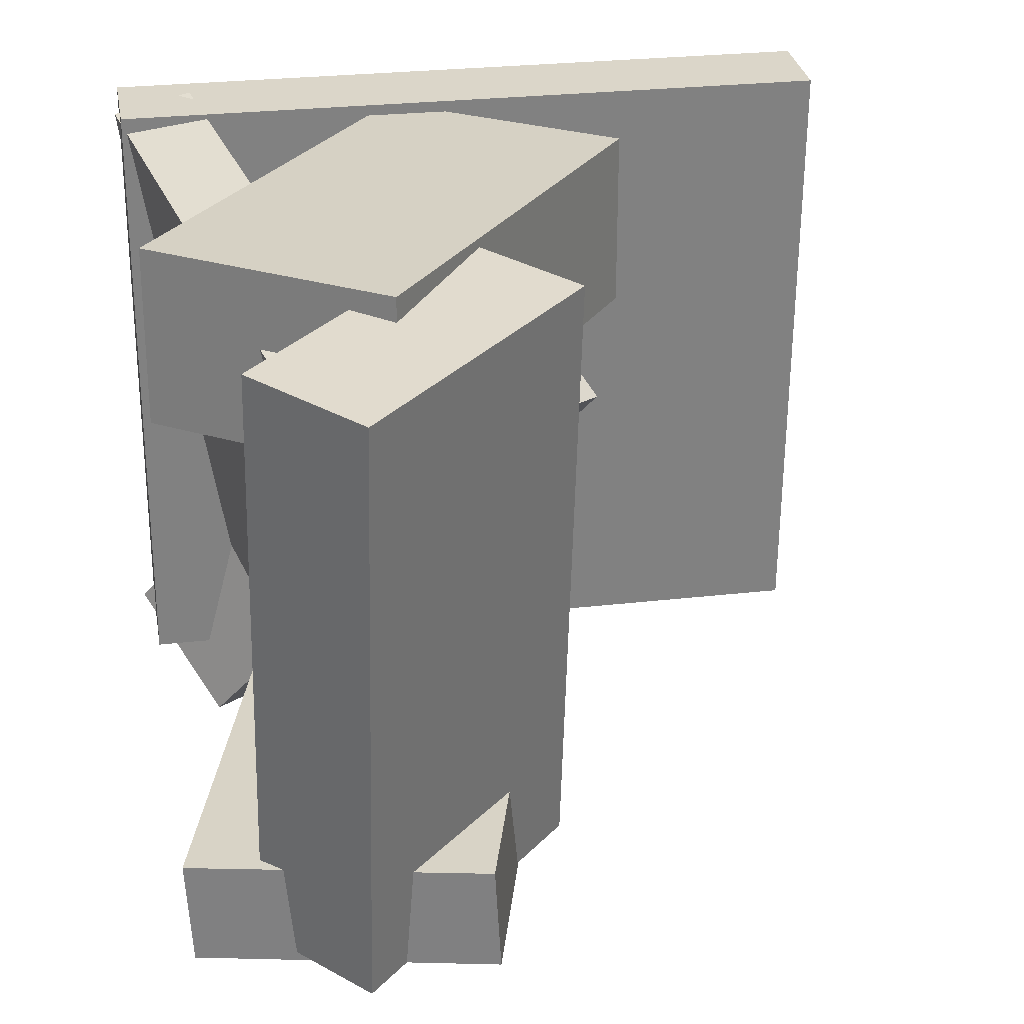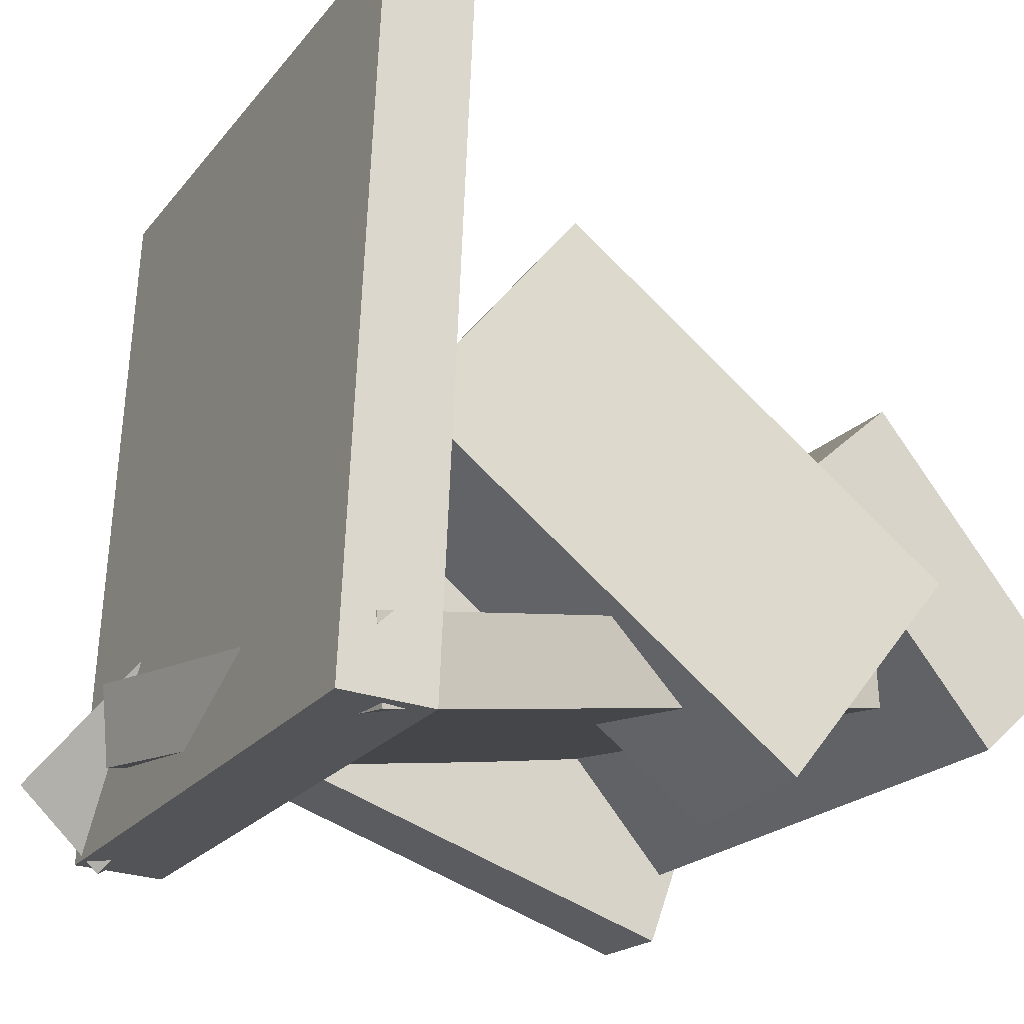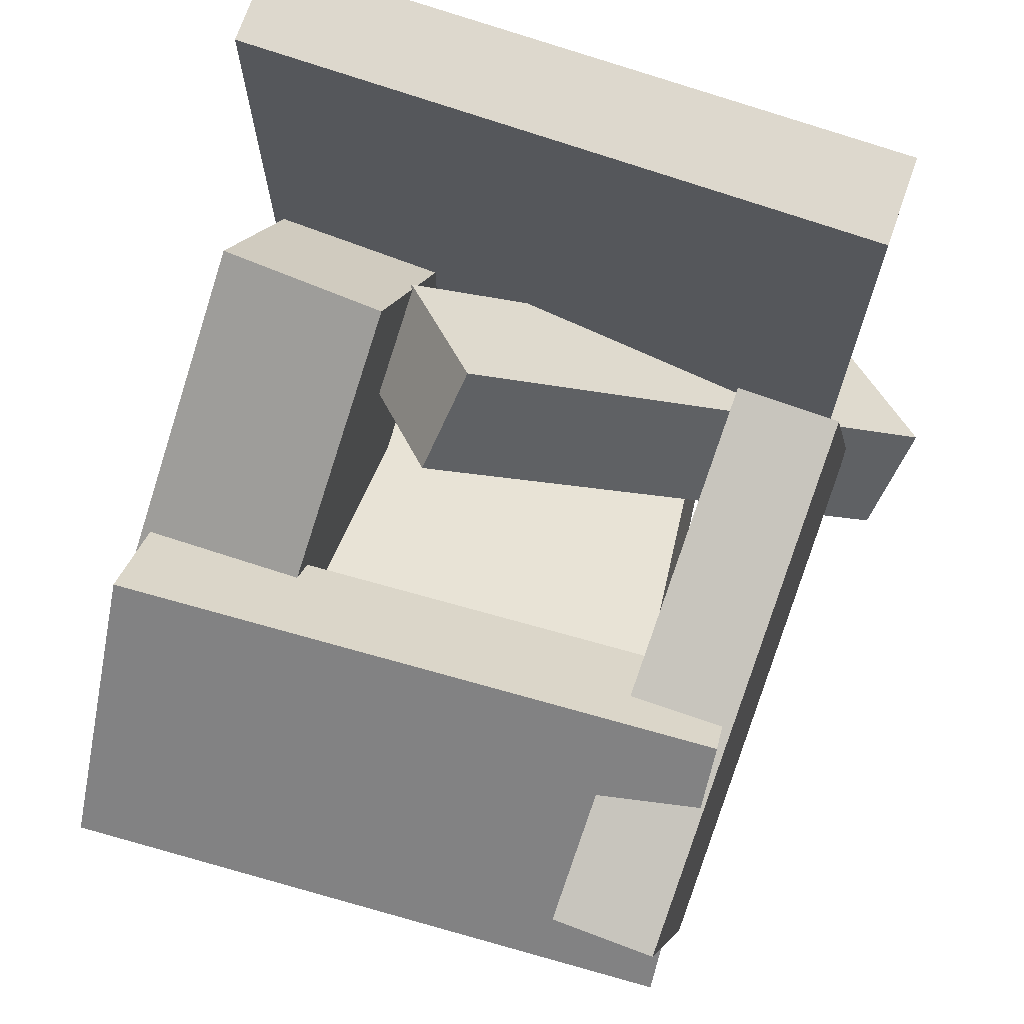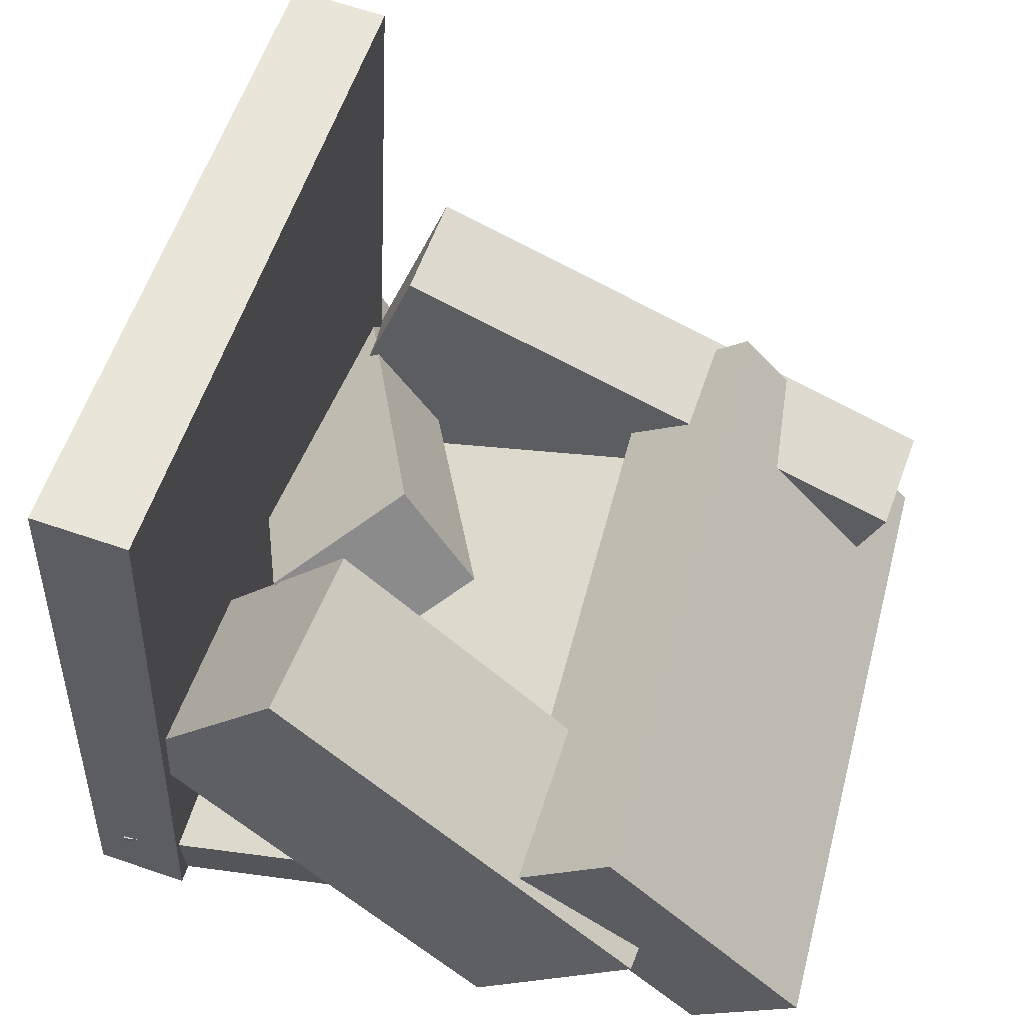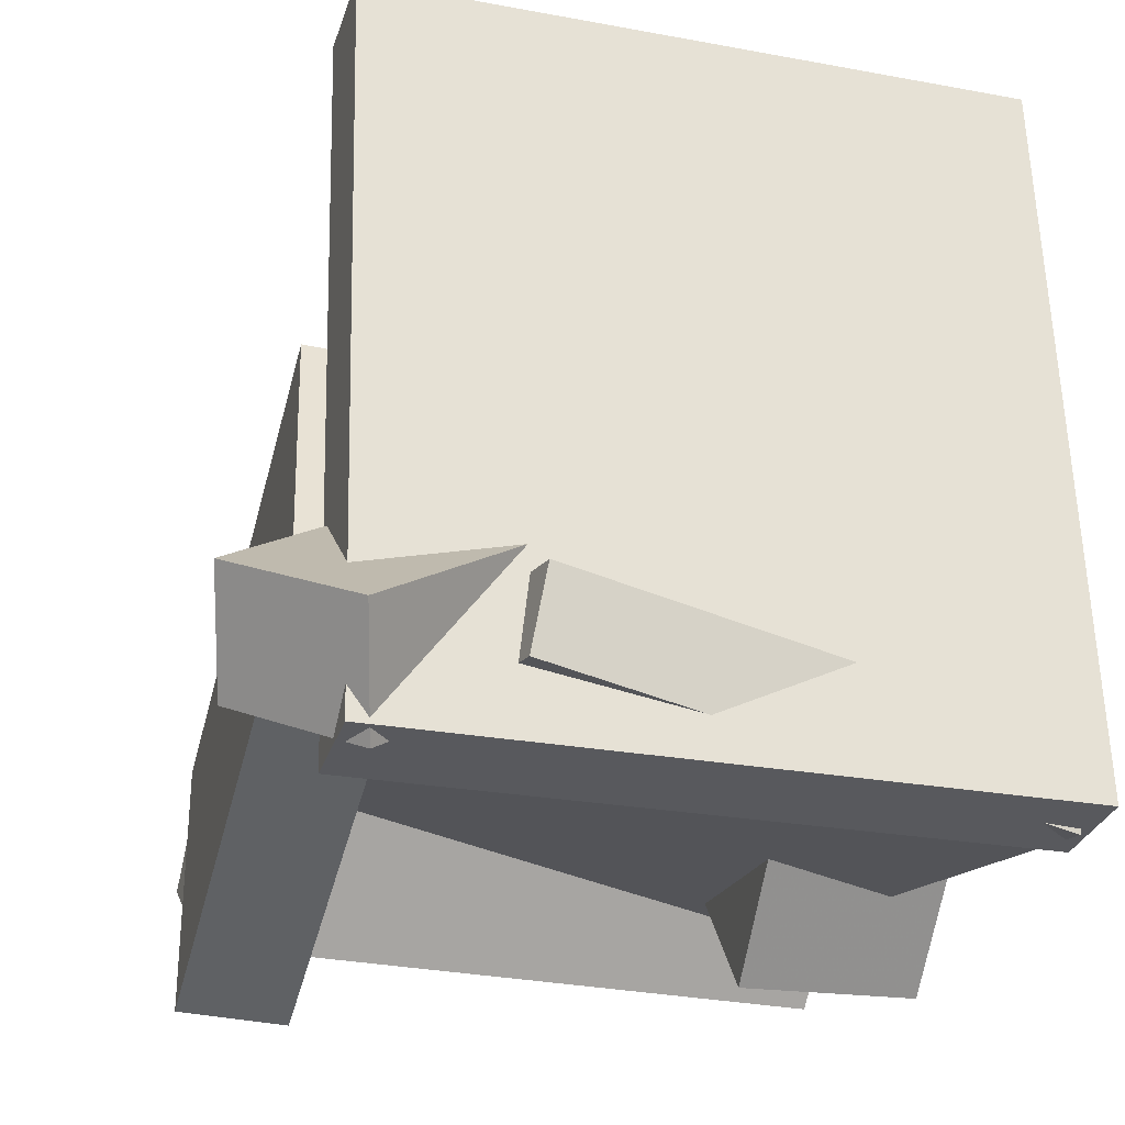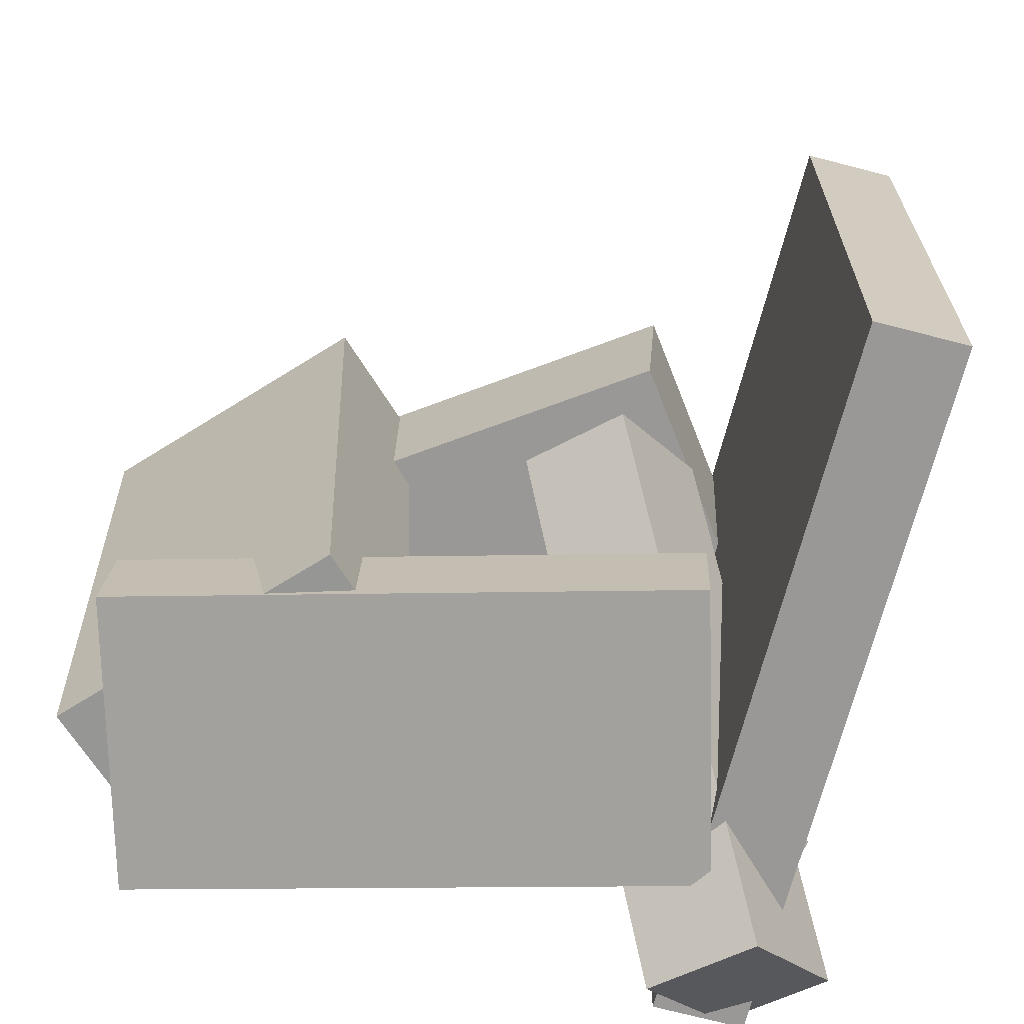
<metadata>
{"format":"obj","ext":"obj","renderer":"f3d","projection":"perspective","resolution":1024,"background":"white","views":[{"elev":31.2,"azim":77.2,"up":"+Z"},{"elev":-21.6,"azim":-29.0,"up":"+Y"},{"elev":69.2,"azim":108.2,"up":"+Y"},{"elev":59.1,"azim":17.3,"up":"+Y"},{"elev":-27.6,"azim":-107.8,"up":"+Y"},{"elev":-69.2,"azim":162.9,"up":"+Z"}]}
</metadata>
<code>
v -0.2751 -0.2914 -0.2562
v -0.285 -0.2853 0.2581
v -0.2468 0.2953 -0.2627
v -0.2566 0.3015 0.2516
v -0.2005 -0.295 -0.2547
v -0.2104 -0.2889 0.2595
v -0.1721 0.2917 -0.2612
v -0.182 0.2979 0.2531
f 1.0 7.0 5.0
f 1.0 3.0 7.0
f 1.0 4.0 3.0
f 1.0 2.0 4.0
f 3.0 8.0 7.0
f 3.0 4.0 8.0
f 5.0 7.0 8.0
f 5.0 8.0 6.0
f 1.0 5.0 6.0
f 1.0 6.0 2.0
f 2.0 6.0 8.0
f 2.0 8.0 4.0
v -0.2201 -0.06314 0.106
v 0.07763 -0.3031 0.1323
v -0.2303 -0.06048 0.2457
v 0.06745 -0.3005 0.272
v -0.08698 0.1027 0.1126
v 0.2107 -0.1373 0.1389
v -0.09716 0.1054 0.2522
v 0.2006 -0.1346 0.2785
f 9.0 15.0 13.0
f 9.0 11.0 15.0
f 9.0 12.0 11.0
f 9.0 10.0 12.0
f 11.0 16.0 15.0
f 11.0 12.0 16.0
f 13.0 15.0 16.0
f 13.0 16.0 14.0
f 9.0 13.0 14.0
f 9.0 14.0 10.0
f 10.0 14.0 16.0
f 10.0 16.0 12.0
v -0.2621 -0.3015 -0.237
v -0.08784 -0.04363 0.1312
v -0.3256 -0.2307 -0.2565
v -0.1513 0.02712 0.1117
v -0.1761 -0.2462 -0.3164
v -0.001818 0.01163 0.05184
v -0.2396 -0.1755 -0.3359
v -0.06527 0.08238 0.03233
f 17.0 23.0 21.0
f 17.0 19.0 23.0
f 17.0 20.0 19.0
f 17.0 18.0 20.0
f 19.0 24.0 23.0
f 19.0 20.0 24.0
f 21.0 23.0 24.0
f 21.0 24.0 22.0
f 17.0 21.0 22.0
f 17.0 22.0 18.0
f 18.0 22.0 24.0
f 18.0 24.0 20.0
v 0.06654 -0.07235 -0.2436
v 0.08973 -0.06404 0.2632
v 0.1491 -0.0001099 -0.2486
v 0.1723 0.008201 0.2583
v 0.2299 -0.2593 -0.248
v 0.253 -0.251 0.2588
v 0.3124 -0.1871 -0.253
v 0.3356 -0.1787 0.2539
f 25.0 31.0 29.0
f 25.0 27.0 31.0
f 25.0 28.0 27.0
f 25.0 26.0 28.0
f 27.0 32.0 31.0
f 27.0 28.0 32.0
f 29.0 31.0 32.0
f 29.0 32.0 30.0
f 25.0 29.0 30.0
f 25.0 30.0 26.0
f 26.0 30.0 32.0
f 26.0 32.0 28.0
v 0.2308 -0.3131 -0.2619
v -0.204 -0.1661 -0.2787
v 0.3075 -0.08473 -0.2479
v -0.1273 0.06225 -0.2647
v 0.2262 -0.3168 -0.1754
v -0.2086 -0.1699 -0.1922
v 0.3029 -0.08849 -0.1614
v -0.1319 0.05848 -0.1782
f 33.0 39.0 37.0
f 33.0 35.0 39.0
f 33.0 36.0 35.0
f 33.0 34.0 36.0
f 35.0 40.0 39.0
f 35.0 36.0 40.0
f 37.0 39.0 40.0
f 37.0 40.0 38.0
f 33.0 37.0 38.0
f 33.0 38.0 34.0
f 34.0 38.0 40.0
f 34.0 40.0 36.0
v -0.2926 -0.2396 -0.1456
v -0.2465 -0.2912 0.2498
v -0.303 -0.1755 -0.136
v -0.2569 -0.2271 0.2594
v 0.1464 -0.1622 -0.1867
v 0.1925 -0.2138 0.2087
v 0.136 -0.0981 -0.1771
v 0.1821 -0.1497 0.2183
f 41.0 47.0 45.0
f 41.0 43.0 47.0
f 41.0 44.0 43.0
f 41.0 42.0 44.0
f 43.0 48.0 47.0
f 43.0 44.0 48.0
f 45.0 47.0 48.0
f 45.0 48.0 46.0
f 41.0 45.0 46.0
f 41.0 46.0 42.0
f 42.0 46.0 48.0
f 42.0 48.0 44.0

</code>
